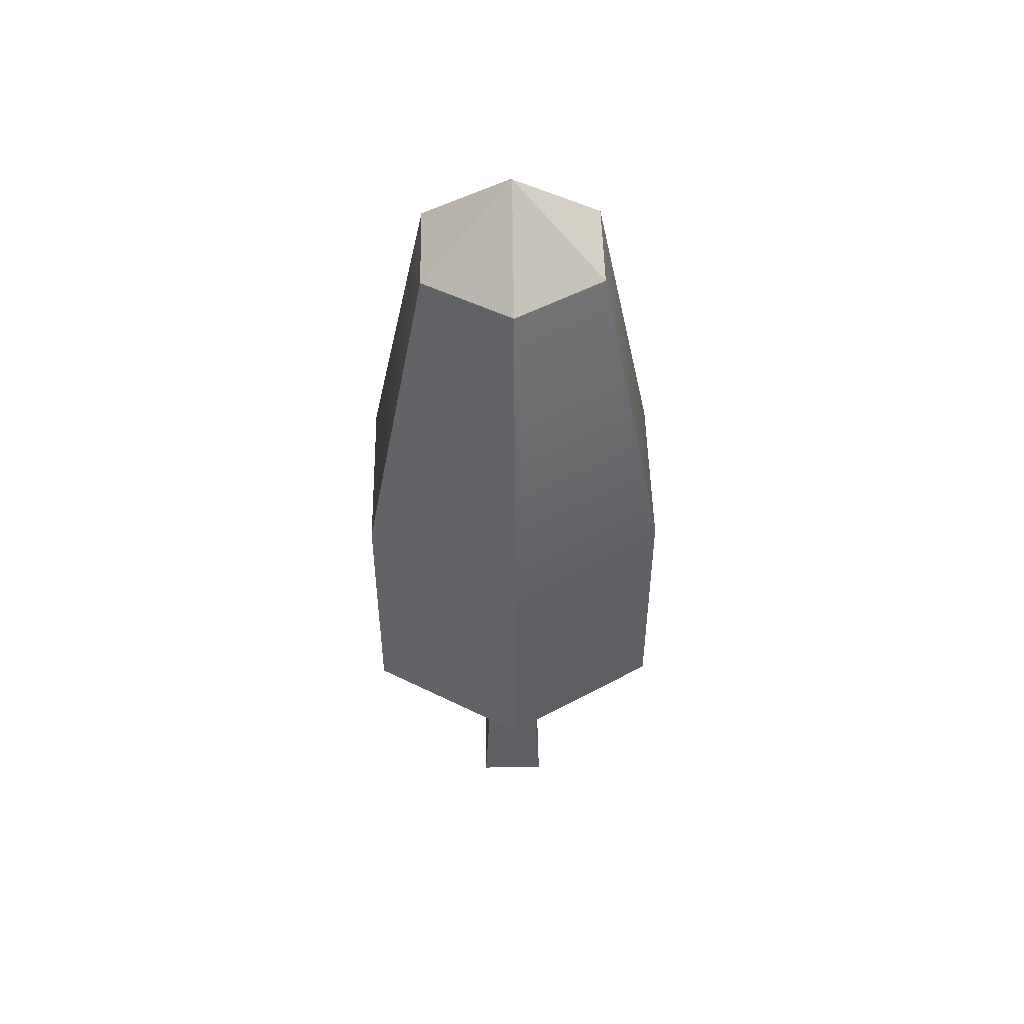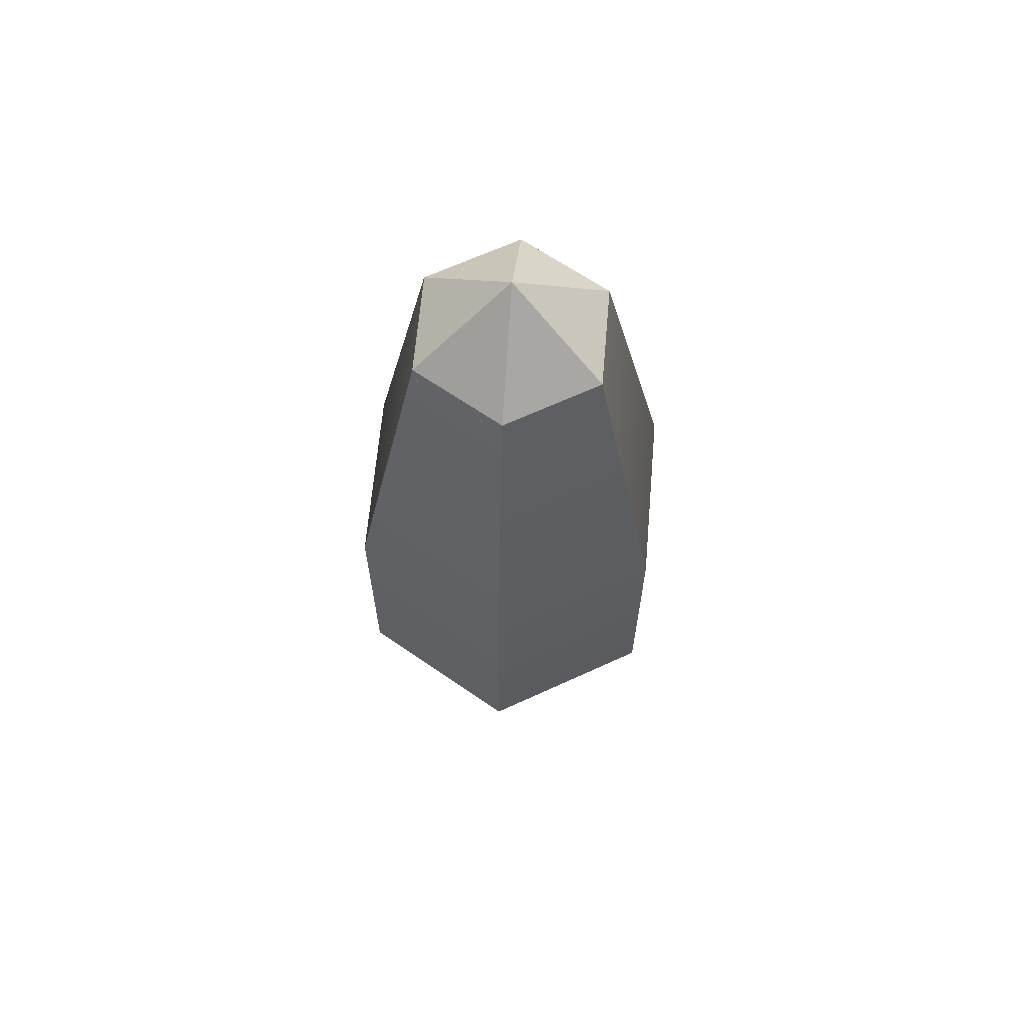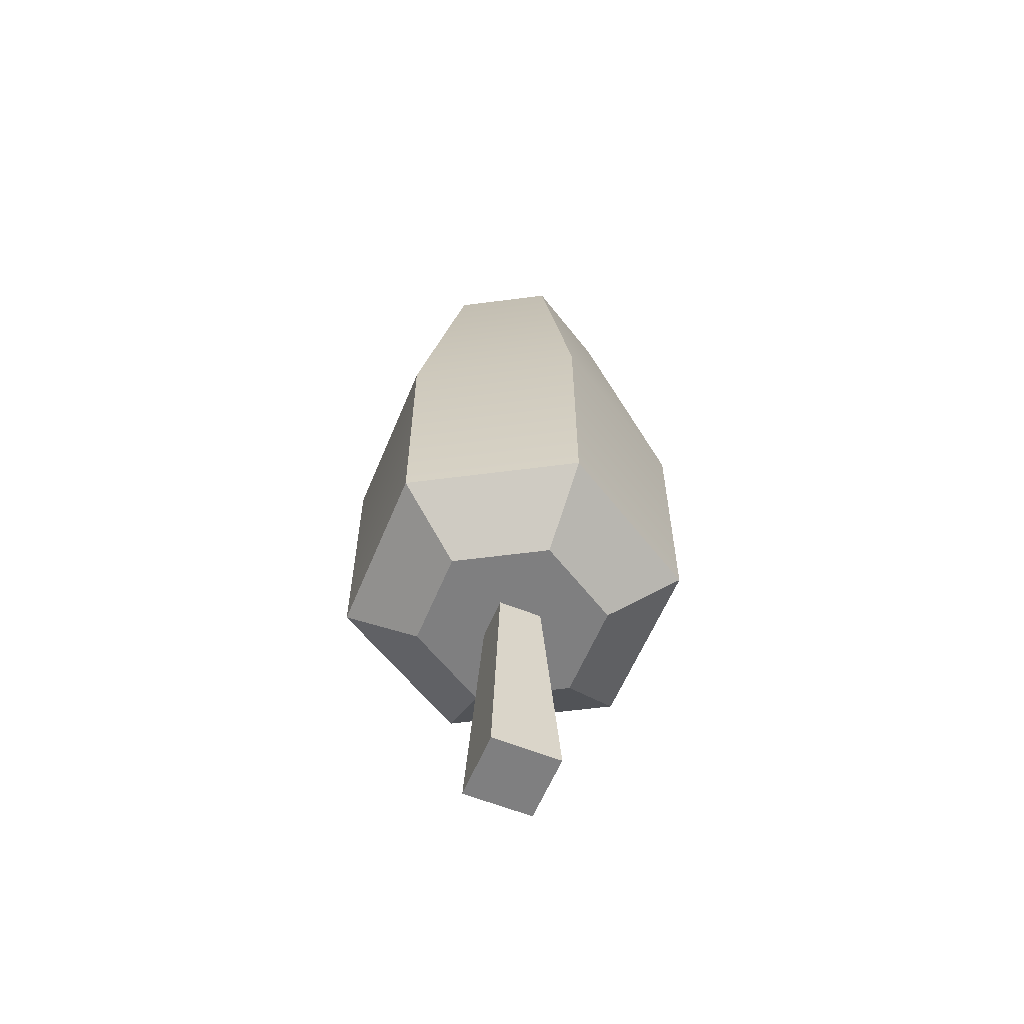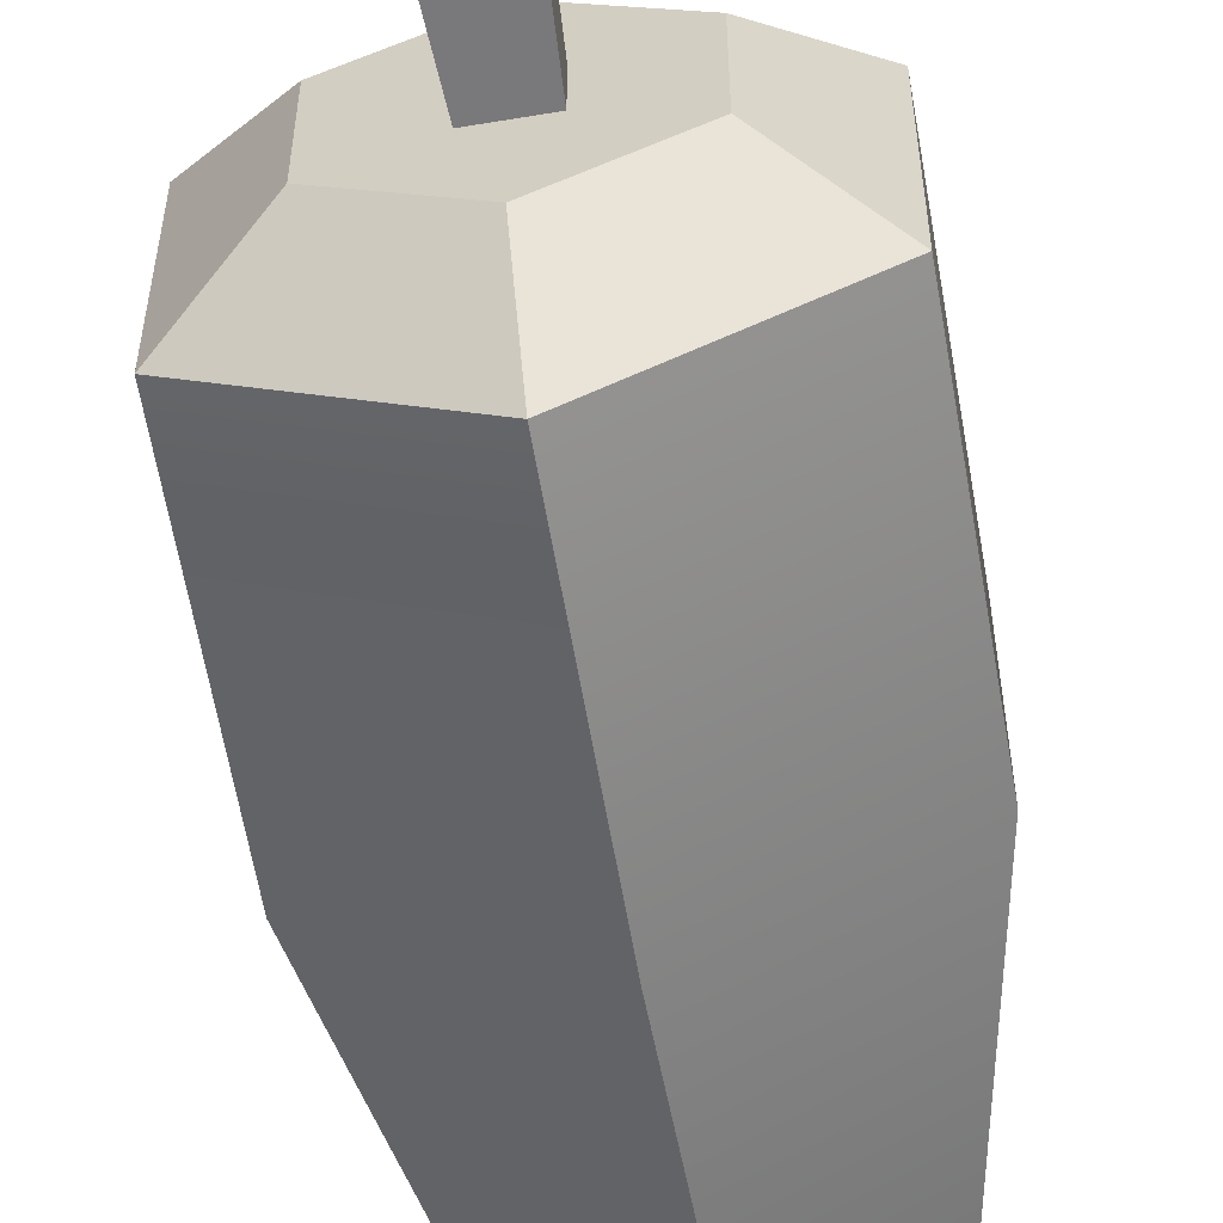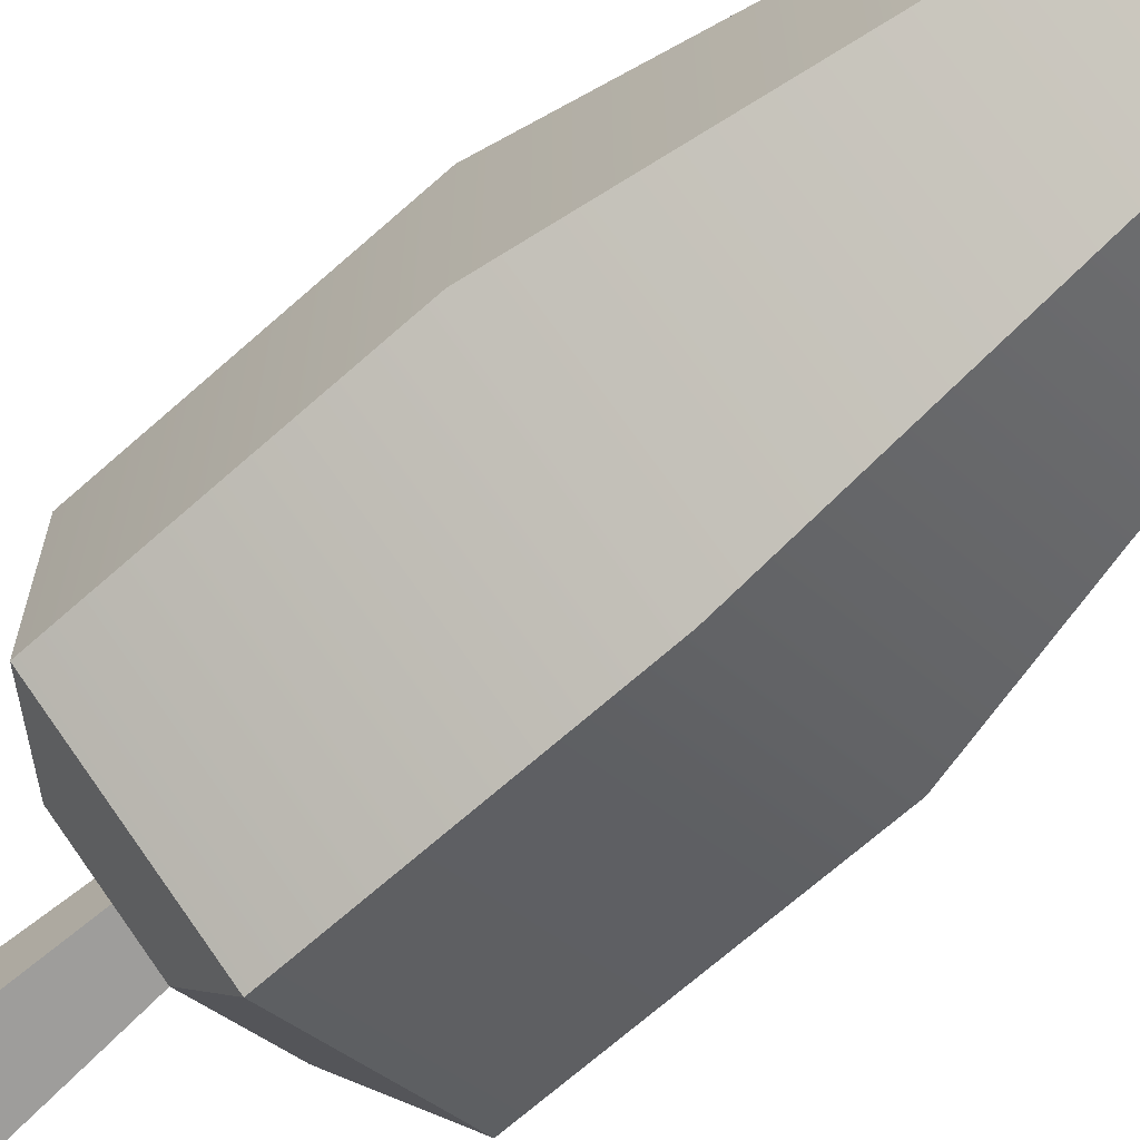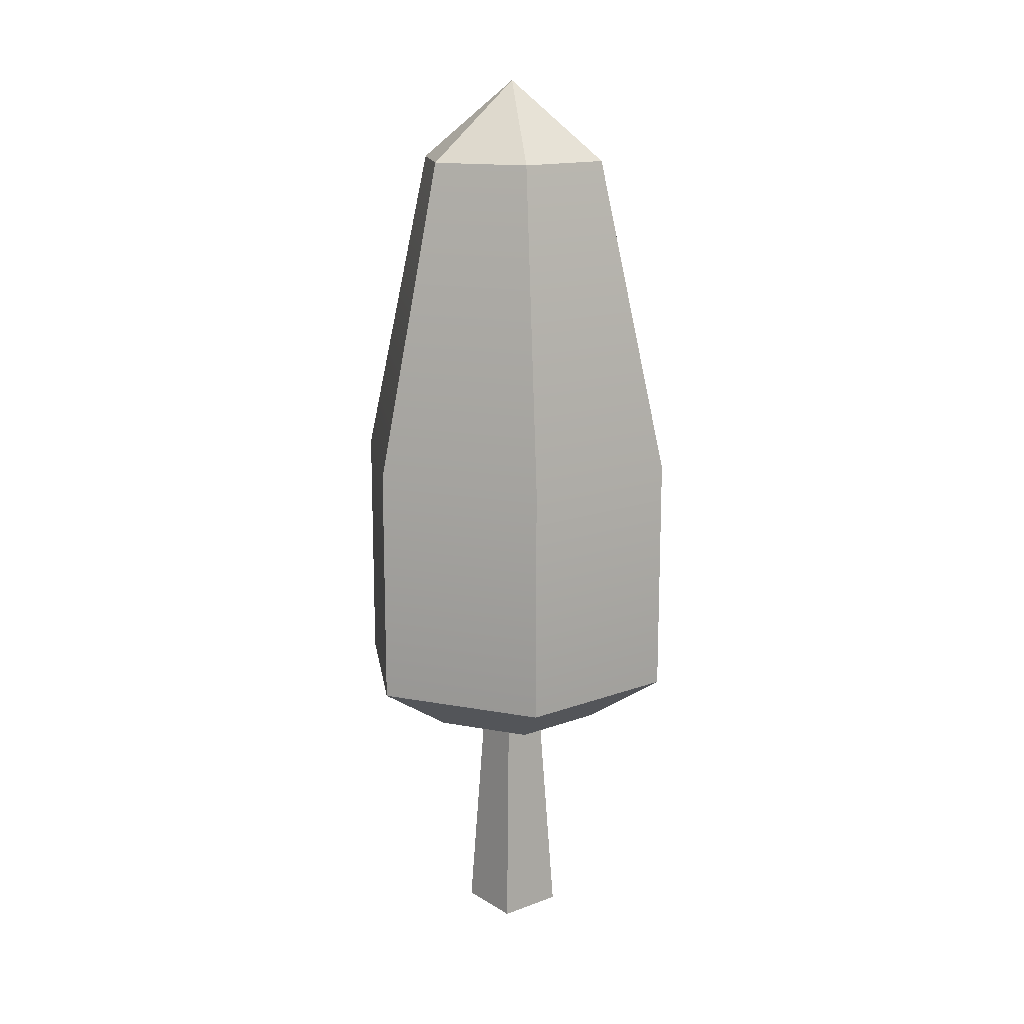
<metadata>
{"format":"obj","ext":"obj","renderer":"f3d","projection":"perspective","resolution":1024,"background":"white","views":[{"elev":49.3,"azim":178.9,"up":"+Y"},{"elev":64.4,"azim":-175.0,"up":"+Y"},{"elev":-59.7,"azim":157.6,"up":"+Y"},{"elev":-60.8,"azim":9.7,"up":"+Z"},{"elev":-68.3,"azim":131.7,"up":"+Z"},{"elev":15.1,"azim":-128.3,"up":"+Y"}]}
</metadata>
<code>
o Mesh1_Oak_Green_Model
v 0.7881 2.817 -1.82
v 1.576 1.534 -1.365
v 0.7881 1.534 -1.82
v 1.576 2.817 -1.365
v 0.7881 4.508 -1.438
v 1.245 4.508 -1.174
v 0.7881 4.934 -0.91
v 0.331 4.508 -1.174
v 0 2.817 -1.365
v 0 1.534 -1.365
v 0.3468 1.27 -1.165
v 0.7881 1.27 -1.42
v 1.229 1.27 -1.165
v 1.229 1.27 -0.6552
v 1.576 1.534 -0.455
v 1.576 2.817 -0.455
v 1.245 4.508 -0.6461
v 0.7881 4.508 -0.3822
v 0.331 4.508 -0.6461
v 0 2.817 -0.455
v 0 1.534 -0.455
v 0.3468 1.27 -0.6552
v 0.6738 1.27 -1.024
v 0.9023 1.27 -1.024
v 0.9023 1.27 -0.7957
v 0.7881 1.27 -0.4004
v 0.6738 1.27 -0.7957
v 0.6082 0 -1.09
v 0.6082 0 -0.7301
v 0.968 0 -1.09
v 0.968 0 -0.7301
v 0.7881 1.534 0
v 0.7881 2.817 0
f 28 27 23
f 27 28 29
f 30 29 28
f 29 30 31
f 30 25 31
f 25 30 24
f 30 23 24
f 23 30 28
f 25 29 31
f 29 25 27
f 1 2 3
f 2 1 4
f 5 4 1
f 4 5 6
f 6 5 7
f 5 8 7
f 1 8 5
f 8 1 9
f 3 9 1
f 9 3 10
f 3 11 10
f 11 3 12
f 3 13 12
f 13 3 2
f 2 14 13
f 14 2 15
f 2 16 15
f 16 2 4
f 4 17 16
f 17 4 6
f 6 7 17
f 17 7 18
f 18 7 19
f 7 8 19
f 9 19 8
f 19 9 20
f 9 21 20
f 21 9 10
f 10 22 21
f 22 10 11
f 12 22 11
f 22 12 23
f 23 12 24
f 24 12 13
f 24 13 25
f 14 25 13
f 26 25 14
f 26 27 25
f 22 27 26
f 27 22 23
f 32 22 26
f 22 32 21
f 33 21 32
f 21 33 20
f 18 20 33
f 20 18 19
f 33 17 18
f 17 33 16
f 32 16 33
f 16 32 15
f 32 14 15
f 14 32 26

</code>
